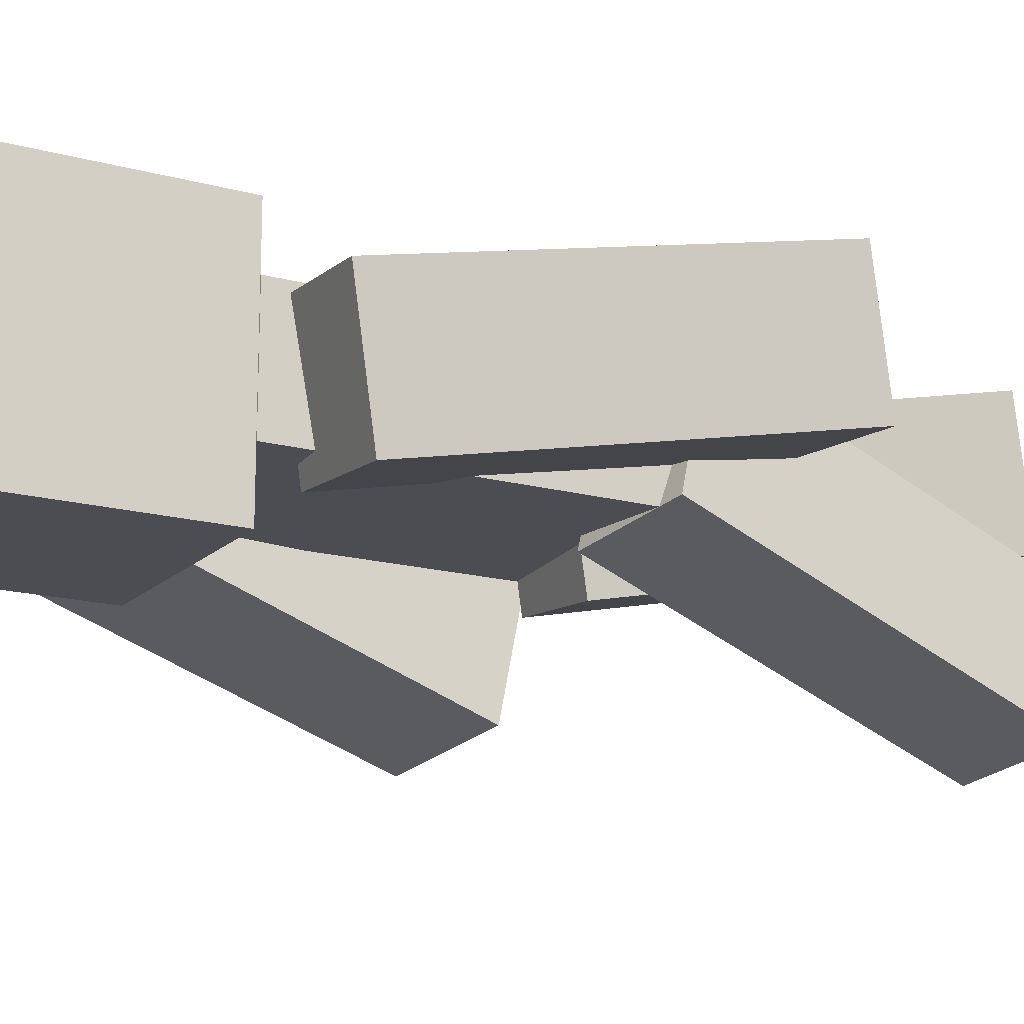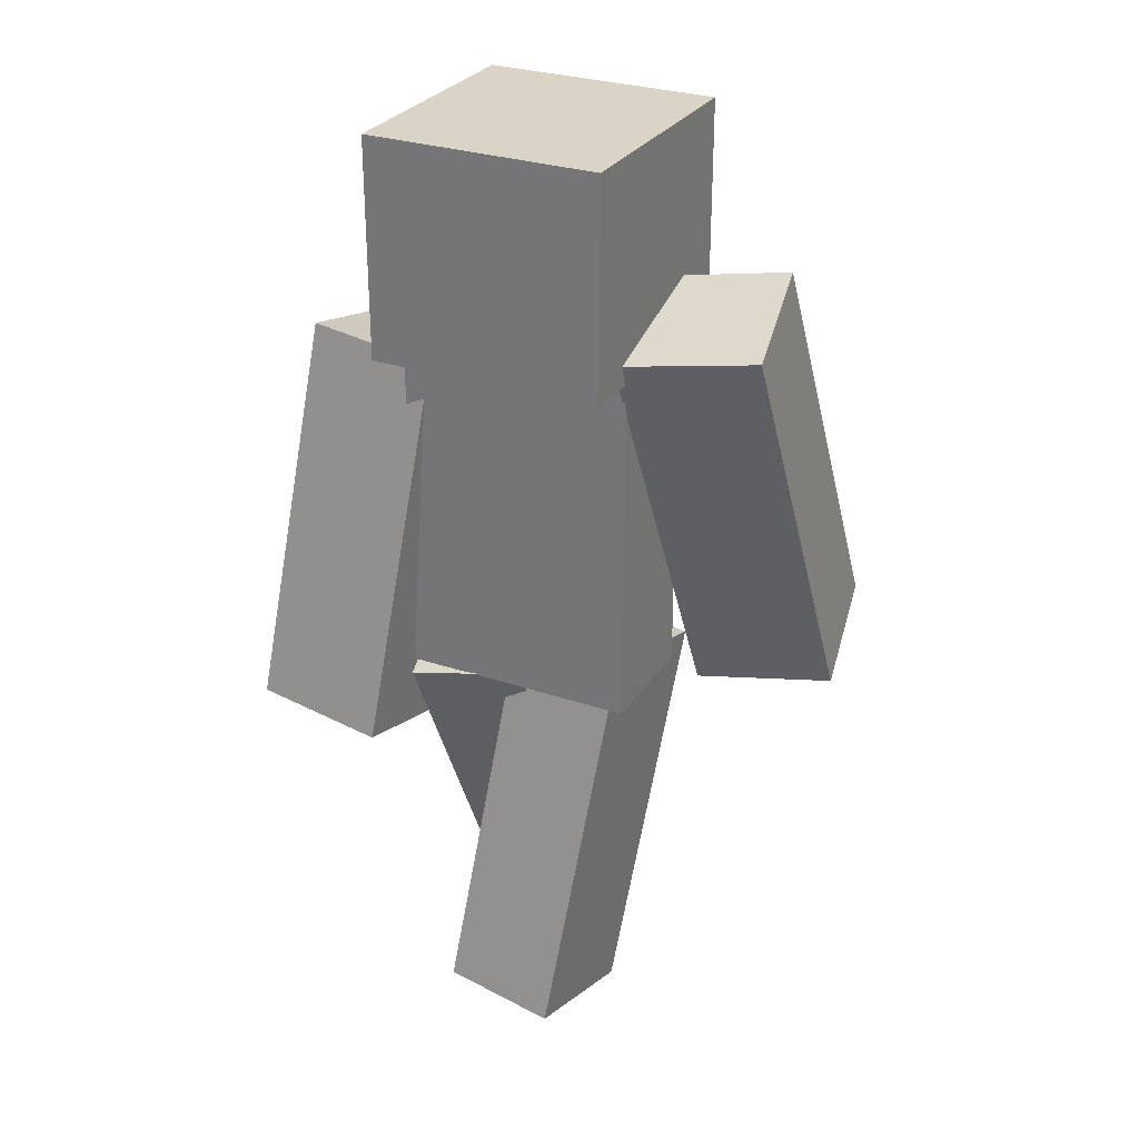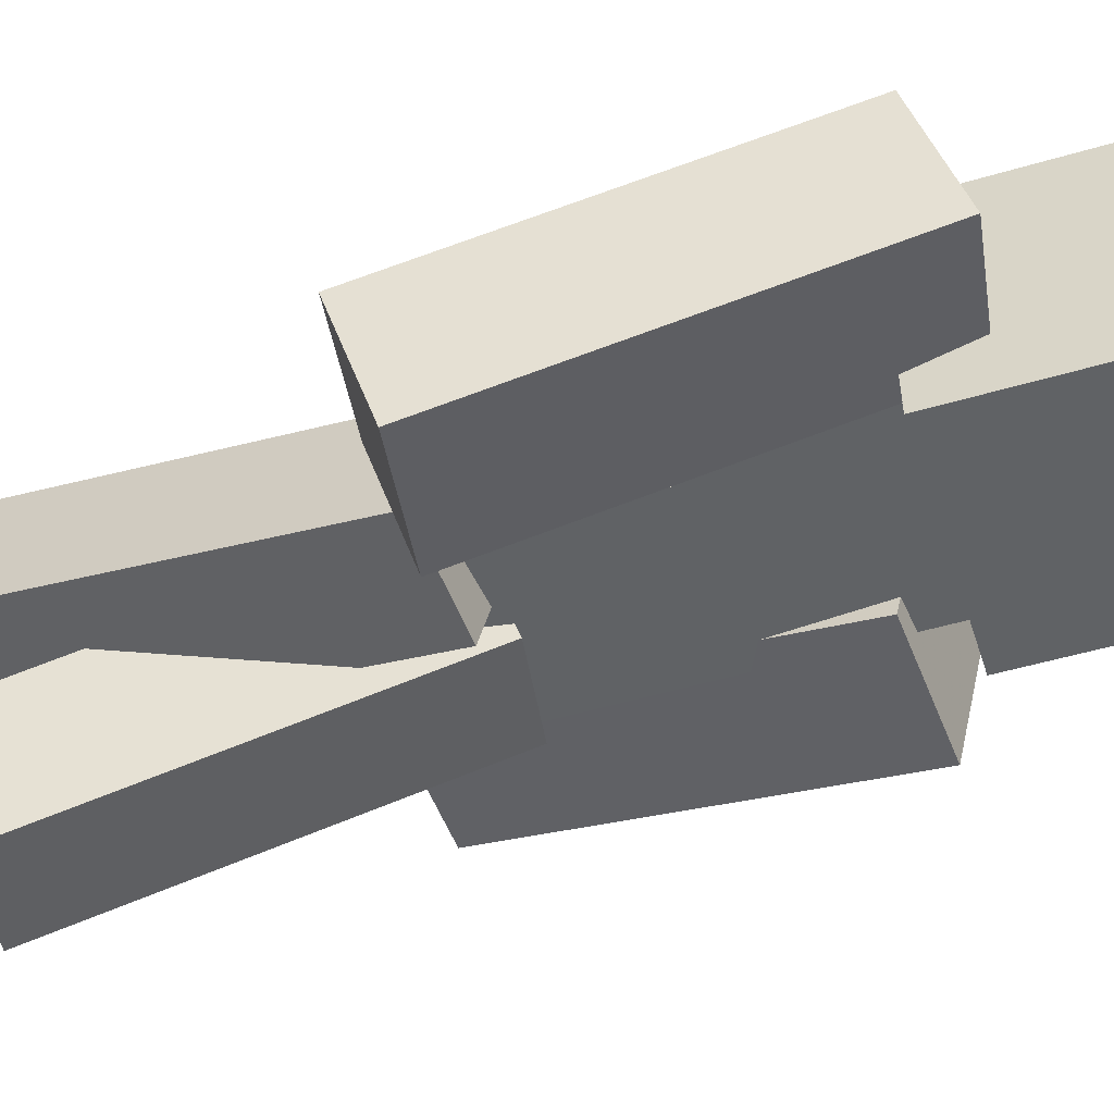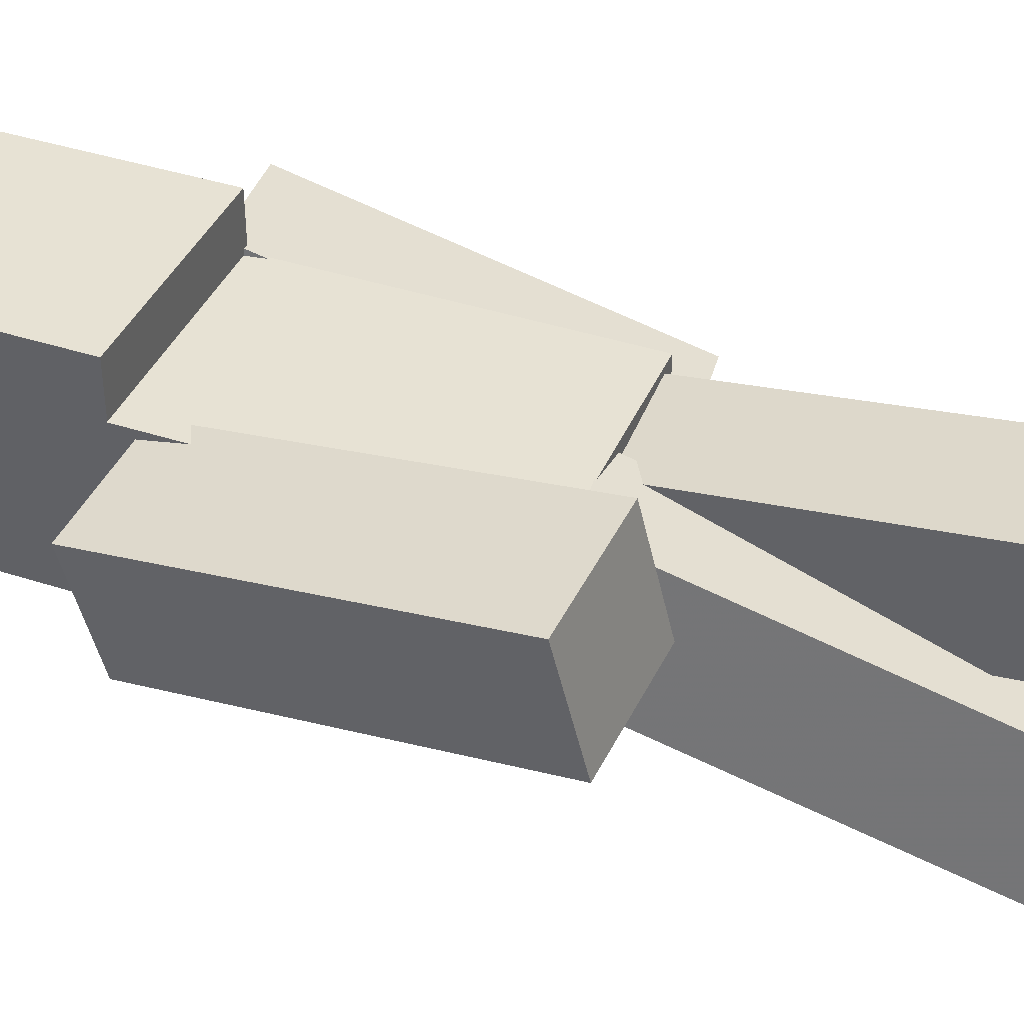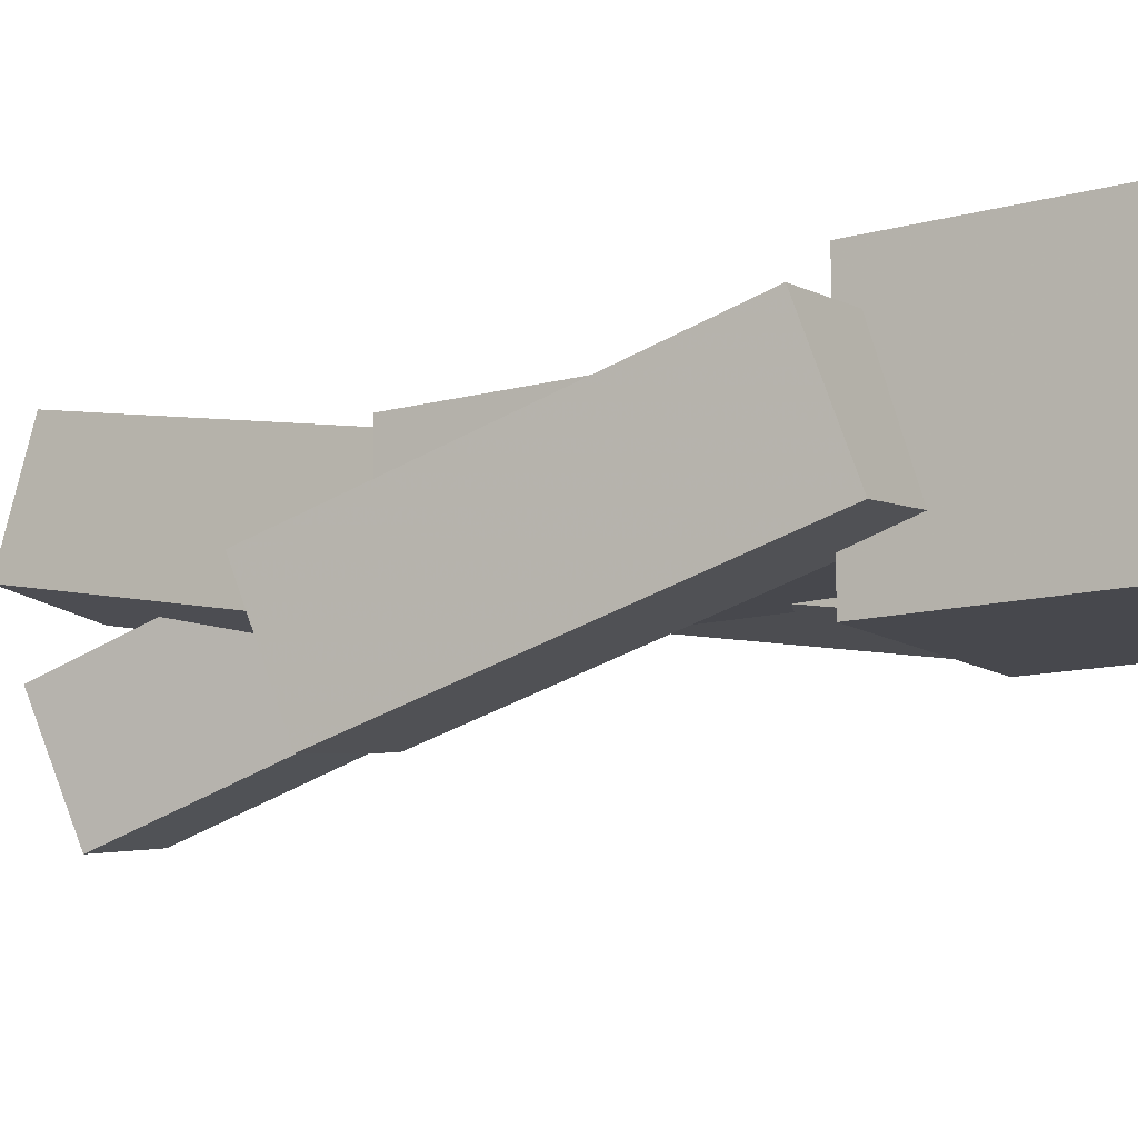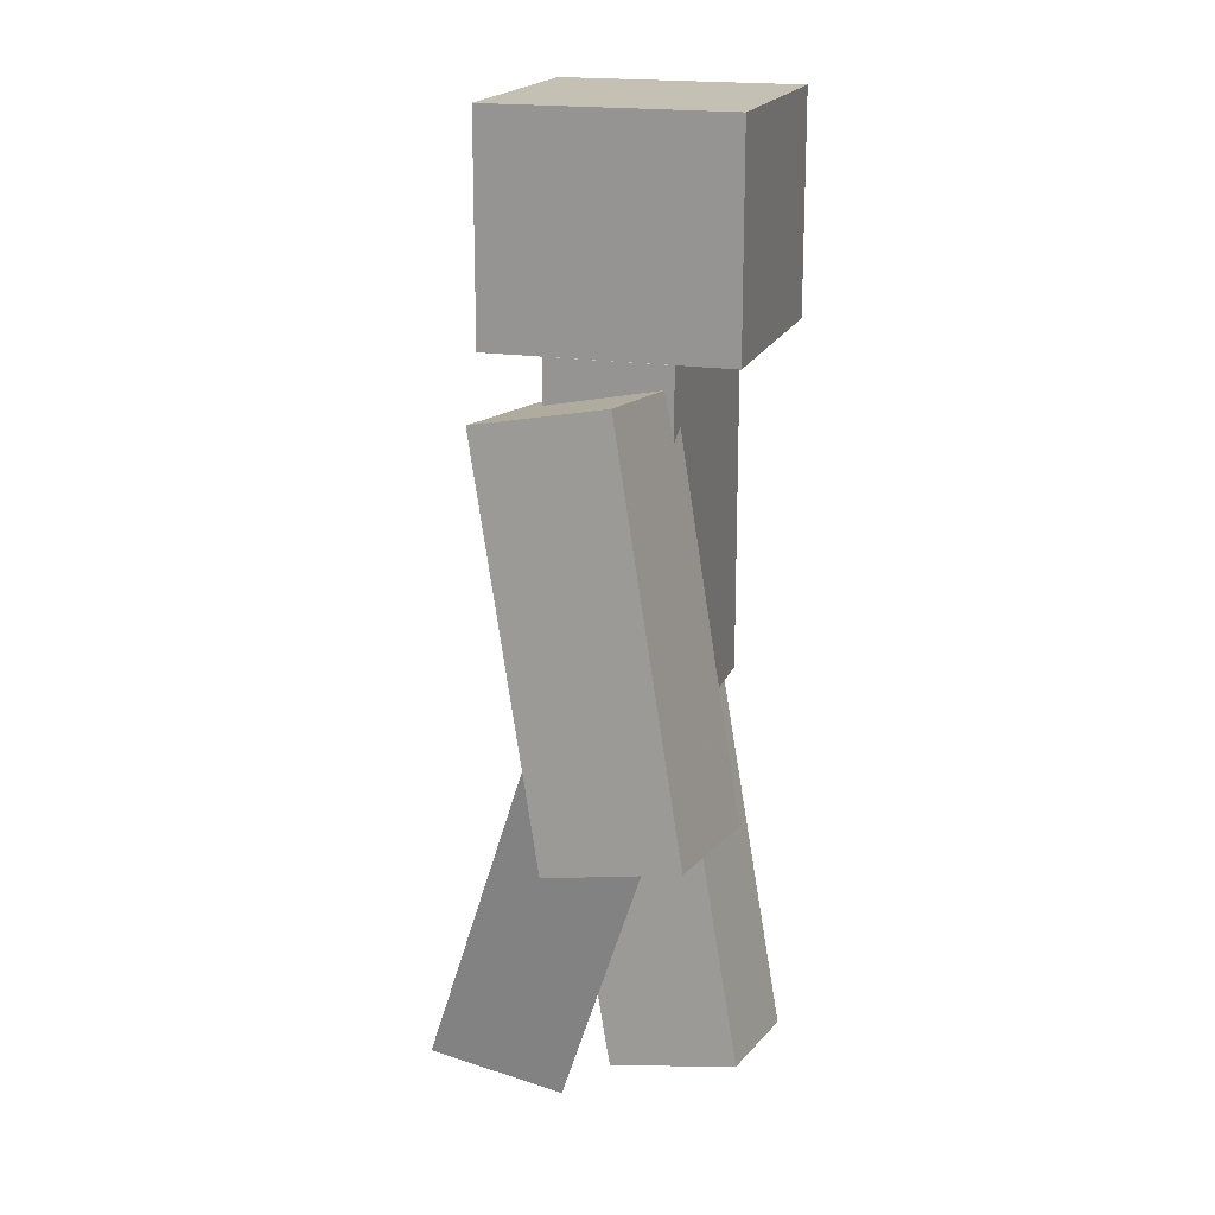
<metadata>
{"format":"obj","ext":"obj","renderer":"f3d","projection":"perspective","resolution":1024,"background":"white","views":[{"elev":-16.4,"azim":-119.2,"up":"+Z"},{"elev":28.9,"azim":26.8,"up":"+Y"},{"elev":-50.5,"azim":107.9,"up":"+Z"},{"elev":40.0,"azim":-68.0,"up":"+Z"},{"elev":-11.7,"azim":123.9,"up":"+Z"},{"elev":18.2,"azim":-72.9,"up":"+Y"}]}
</metadata>
<code>
o Mesh.005_Mesh.002_Duplicate
v 1.029 1.537 -0.2375
v 0.943 1.673 -0.698
v 0.7936 3.034 -0.2685
v 0.8796 2.898 0.192
v 0.543 1.462 -0.1689
v 0.3936 2.823 0.2607
v 0.457 1.598 -0.6294
v 0.3076 2.959 -0.1999
f 1 2 3
f 4 1 3
f 5 1 4
f 6 5 4
f 7 5 6
f 8 7 6
f 2 7 8
f 3 2 8
f 8 6 3
f 6 4 3
f 1 5 2
f 5 7 2
o Mesh.004_Mesh.003_Box1
v -0.4177 2.752 0.2153
v -0.4177 1.48 0.2153
v 0.4177 1.48 0.2153
v 0.4177 2.752 0.2153
v 0.4177 1.48 -0.2153
v 0.4177 2.752 -0.2153
v -0.4177 1.48 -0.2153
v -0.4177 2.752 -0.2153
f 9 10 11
f 9 11 12
f 12 11 13
f 12 13 14
f 14 13 15
f 14 15 16
f 16 15 10
f 10 9 16
f 9 14 16
f 9 12 14
f 10 13 11
f 10 15 13
o Mesh.003_Mesh.001_Duplicate1
v 0.2275 0.1997 0.4482
v 0.2767 0.0987 -0.02645
v 0.4251 1.539 -0.3174
v 0.3759 1.64 0.1573
v -0.1931 0.2328 0.3976
v -0.04468 1.673 0.1066
v -0.1439 0.1318 -0.07707
v 0.004494 1.572 -0.3681
f 17 18 19
f 20 17 19
f 21 17 20
f 22 21 20
f 23 21 22
f 24 23 22
f 18 23 24
f 19 18 24
f 24 22 19
f 22 20 19
f 17 21 18
f 21 23 18
o Mesh.002_Mesh_Duplicate2
v -0.5048 1.589 -0.2021
v -0.3424 0.2003 -0.6791
v -0.249 0.05455 -0.223
v -0.4114 1.443 0.2539
v 0.1655 0.1245 -0.2855
v 0.003036 1.513 0.1914
v 0.07211 0.2702 -0.7416
v -0.09033 1.659 -0.2646
f 25 26 27
f 25 27 28
f 28 27 29
f 28 29 30
f 30 29 31
f 30 31 32
f 32 31 26
f 26 25 32
f 25 30 32
f 25 28 30
f 26 29 27
f 26 31 29
o Mesh.001_Mesh.004_Box3
v -0.4146 3.527 0.426
v -0.4146 2.752 0.426
v 0.425 2.752 0.426
v 0.425 3.527 0.426
v 0.425 2.752 -0.4363
v 0.425 3.527 -0.4363
v -0.4146 2.752 -0.4363
v -0.4146 3.527 -0.4363
f 33 34 35
f 33 35 36
f 36 35 37
f 36 37 38
f 38 37 39
f 38 39 40
f 40 39 34
f 34 33 40
f 33 38 40
f 33 36 38
f 34 37 35
f 34 39 37
o Mesh_Mesh.005_Box2
v -0.7774 2.606 -0.3402
v -0.9134 1.203 -0.07156
v -0.9603 1.298 0.4045
v -0.8243 2.702 0.1358
v -0.4683 1.261 0.4604
v -0.3323 2.665 0.1917
v -0.4215 1.166 -0.01567
v -0.2854 2.569 -0.2843
f 41 42 43
f 41 43 44
f 44 43 45
f 44 45 46
f 46 45 47
f 46 47 48
f 48 47 42
f 42 41 48
f 41 46 48
f 41 44 46
f 42 45 43
f 42 47 45

</code>
